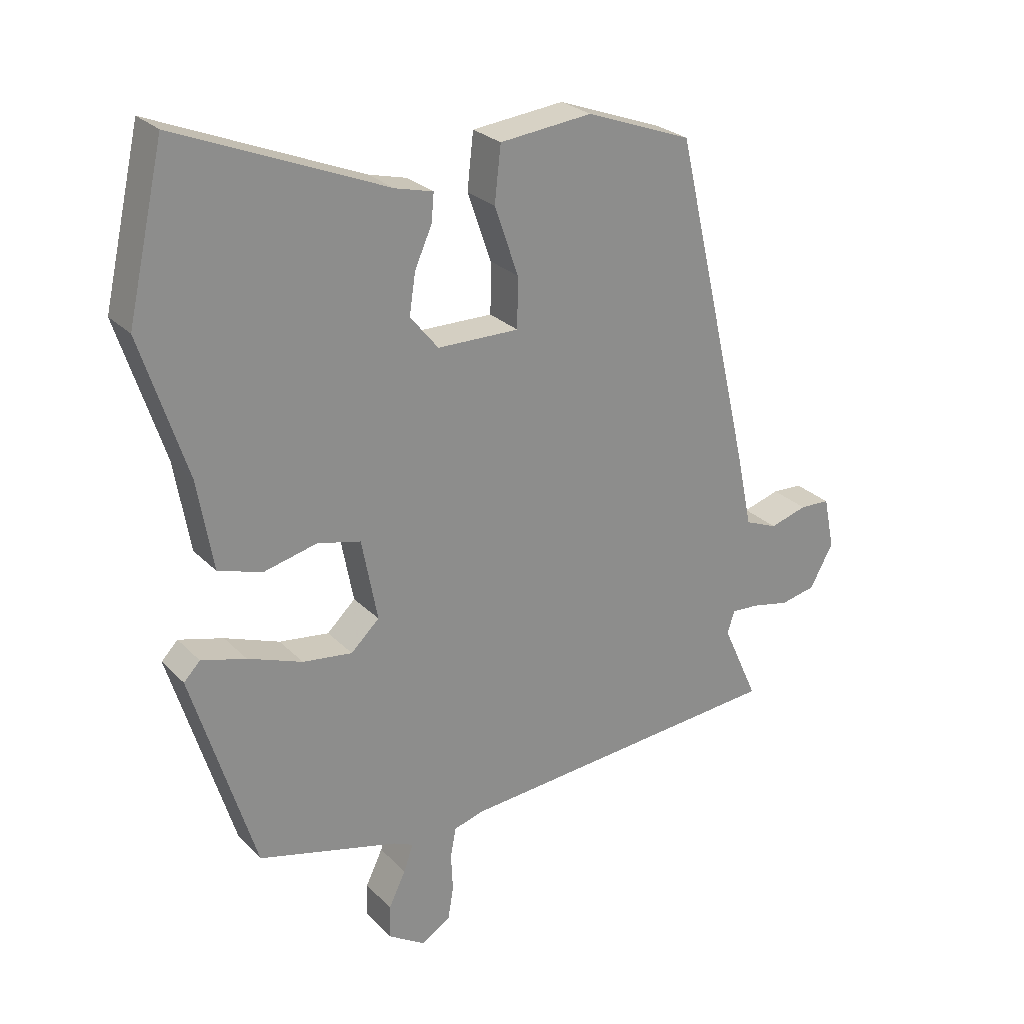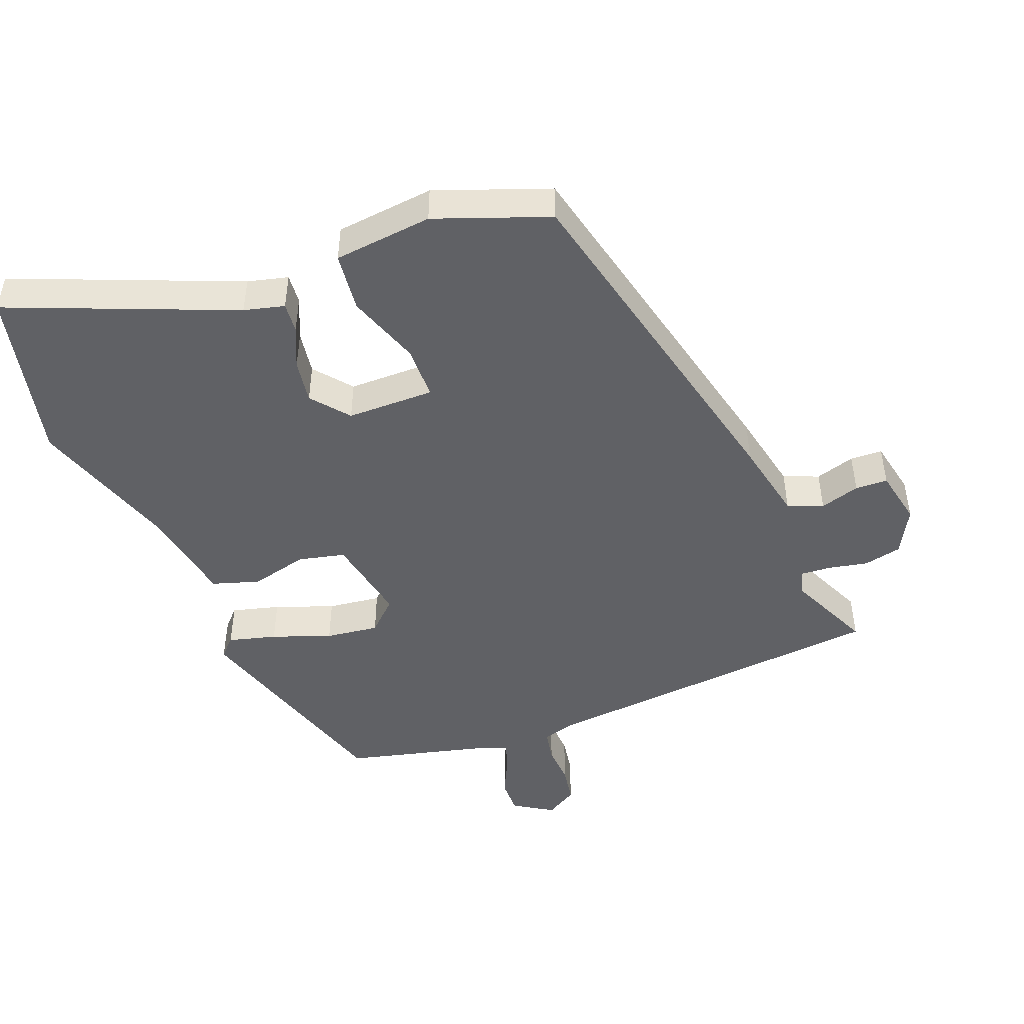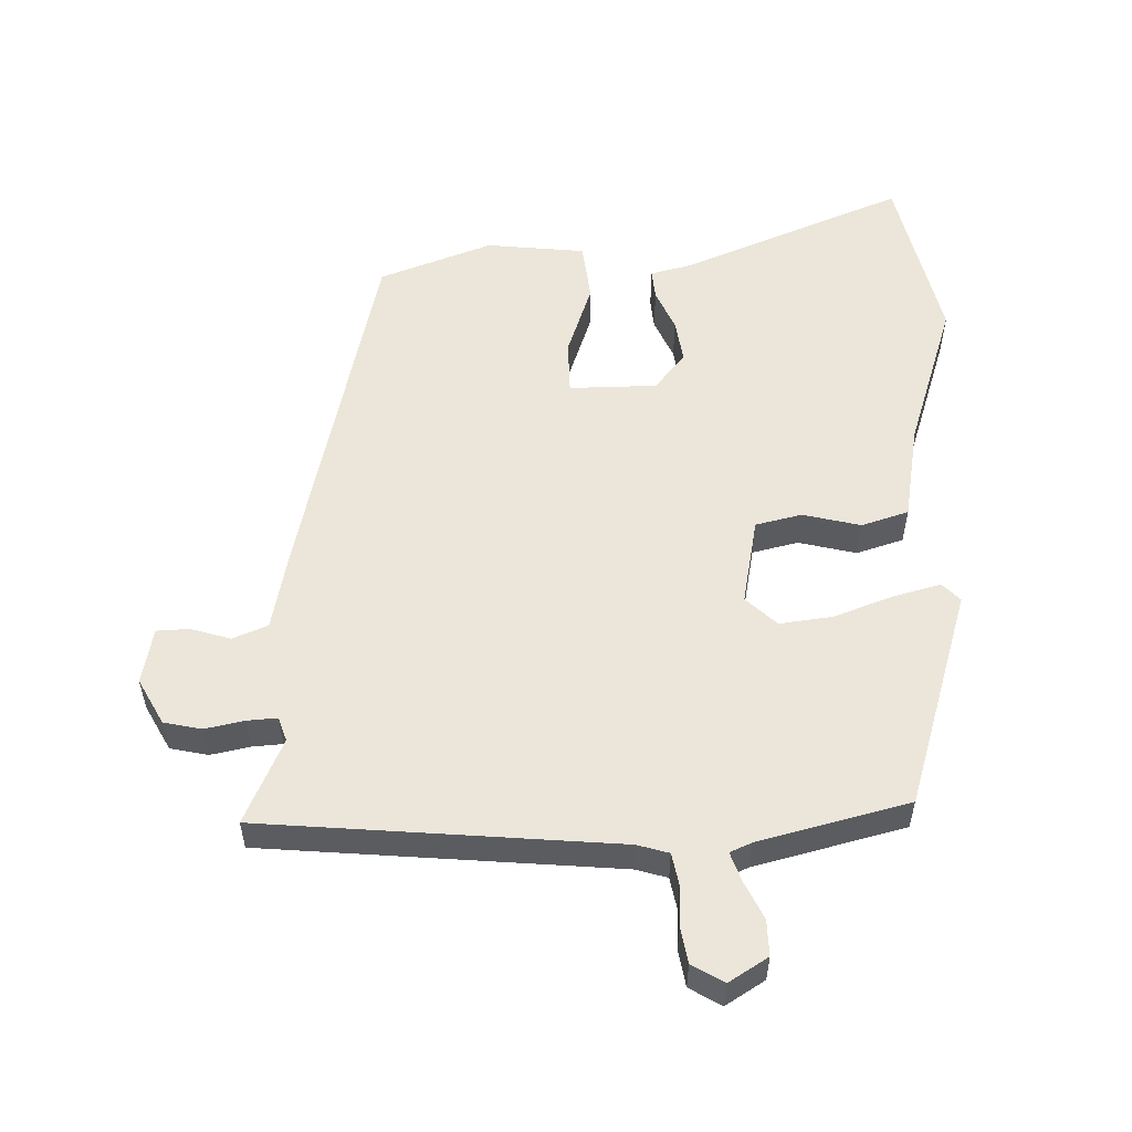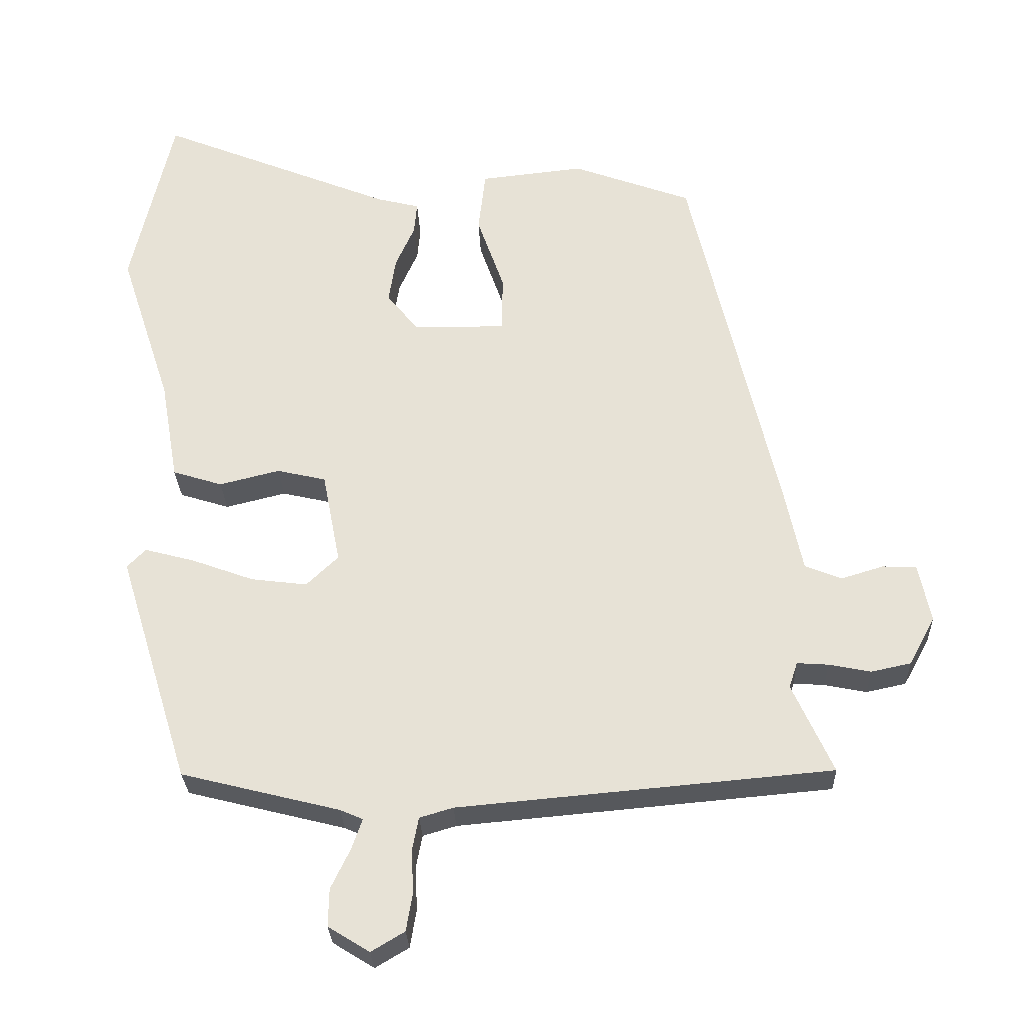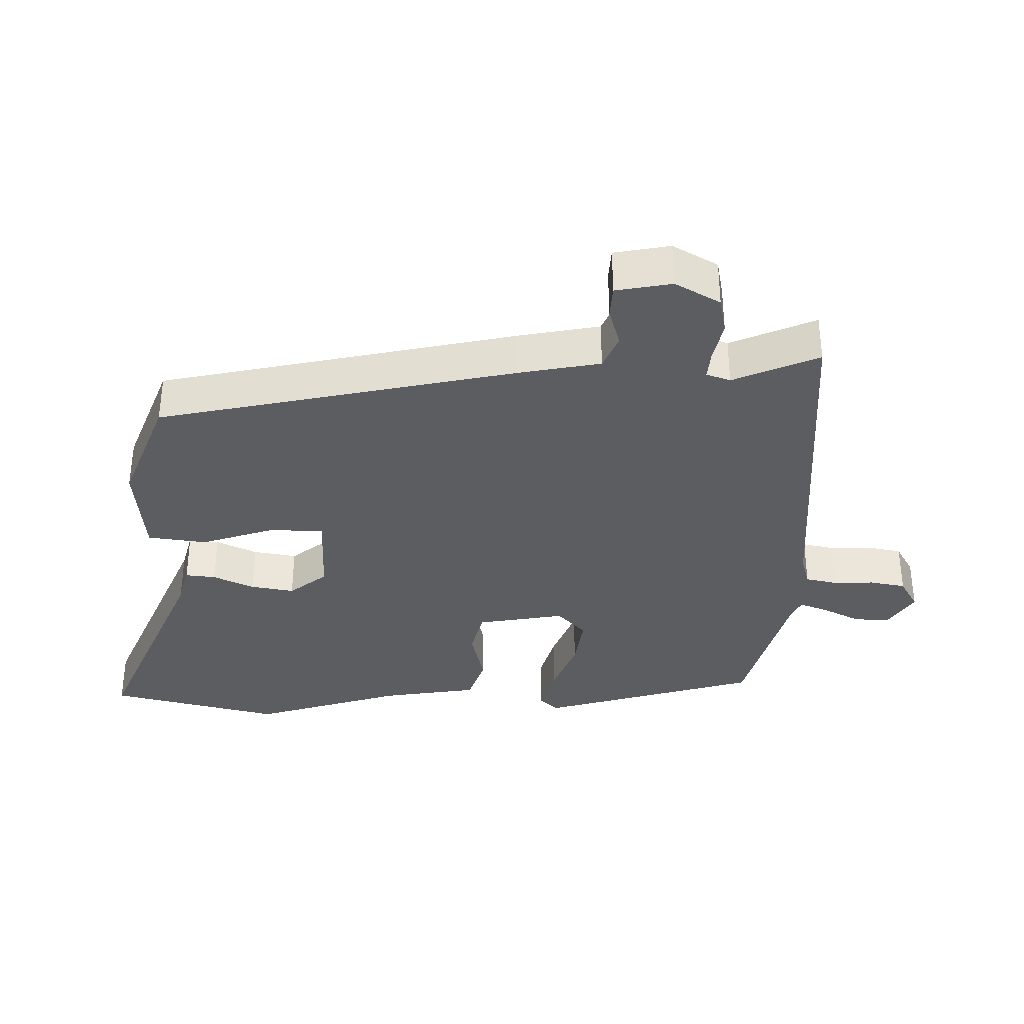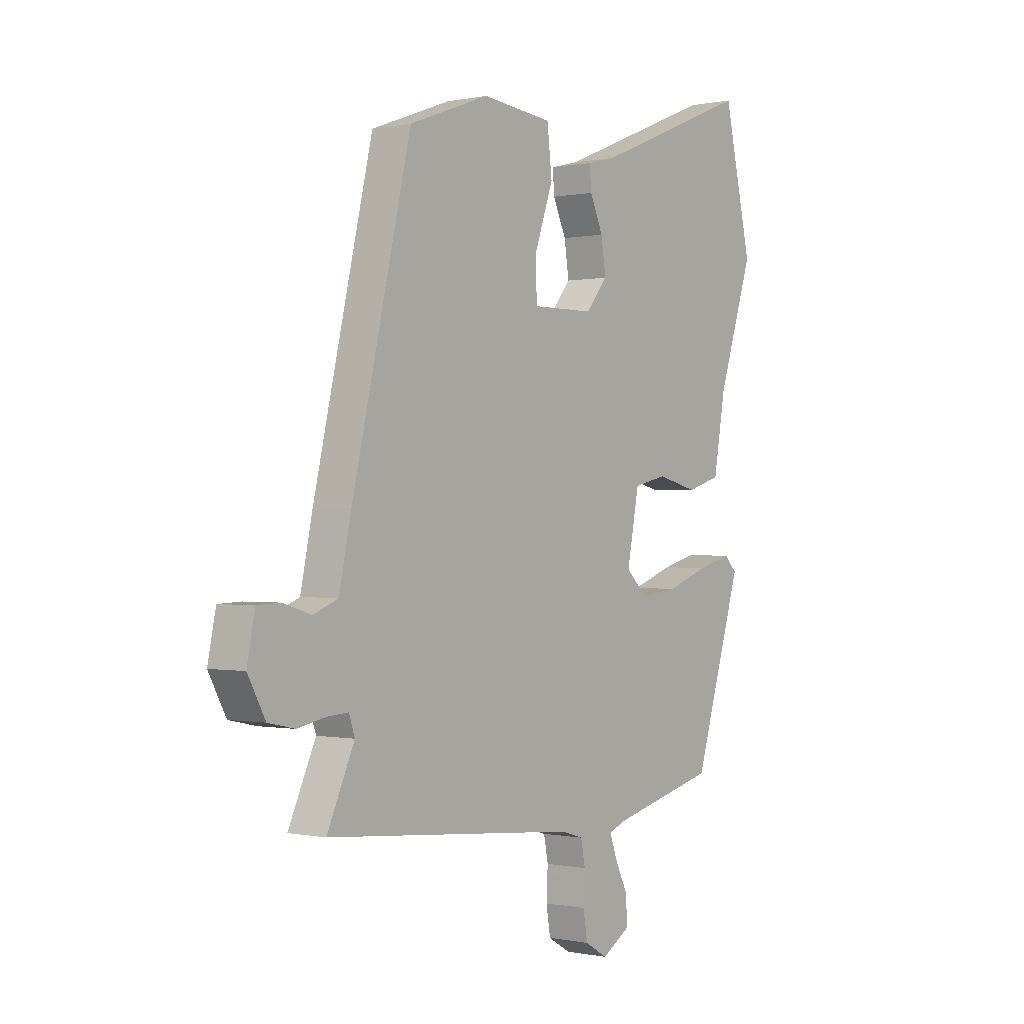
<metadata>
{"format":"obj","ext":"obj","renderer":"f3d","projection":"perspective","resolution":1024,"background":"white","views":[{"elev":25.9,"azim":-33.1,"up":"+Z"},{"elev":-47.3,"azim":21.3,"up":"+Y"},{"elev":55.1,"azim":178.5,"up":"+Y"},{"elev":-28.3,"azim":2.2,"up":"+Z"},{"elev":-35.4,"azim":88.1,"up":"+Y"},{"elev":-0.2,"azim":127.6,"up":"+Z"}]}
</metadata>
<code>
v -0.531 0.07 0.363
v -0.473 0.07 0.62
v -0.141 0.07 0.485
v -0.081 0.07 0.47
v -0.085 0.07 0.425
v -0.112 0.07 0.364
v -0.122 0.07 0.299
v -0.077 0.07 0.244
v 0.053 0.07 0.243
v 0.054 0.07 0.323
v 0.016 0.07 0.432
v 0.026 0.07 0.52
v 0.173 0.07 0.536
v 0.341 0.07 0.474
v 0.464 0.07 -0.056
v 0.489 0.07 -0.176
v 0.541 0.07 -0.197
v 0.6 0.07 -0.179
v 0.648 0.07 -0.181
v 0.665 0.07 -0.264
v 0.628 0.07 -0.332
v 0.572 0.07 -0.344
v 0.513 0.07 -0.332
v 0.469 0.07 -0.329
v 0.457 0.07 -0.365
v 0.514 0.07 -0.491
v -0.012 0.07 -0.538
v -0.059 0.07 -0.552
v -0.068 0.07 -0.599
v -0.065 0.07 -0.659
v -0.074 0.07 -0.713
v -0.121 0.07 -0.741
v -0.179 0.07 -0.705
v -0.178 0.07 -0.652
v -0.151 0.07 -0.596
v -0.136 0.07 -0.553
v -0.168 0.07 -0.539
v -0.391 0.07 -0.483
v -0.492 0.07 -0.158
v -0.466 0.07 -0.131
v -0.395 0.07 -0.15
v -0.308 0.07 -0.182
v -0.229 0.07 -0.192
v -0.184 0.07 -0.149
v -0.209 0.07 -0.019
v -0.278 0.07 -0.003
v -0.363 0.07 -0.024
v -0.433 0.07 -0.002
v -0.458 0.07 0.141
v -0.531 0 0.363
v -0.473 0 0.62
v -0.141 0 0.485
v -0.081 0 0.47
v -0.085 0 0.425
v -0.112 0 0.364
v -0.122 0 0.299
v -0.077 0 0.244
v 0.053 0 0.243
v 0.054 0 0.323
v 0.016 0 0.432
v 0.026 0 0.52
v 0.173 0 0.536
v 0.341 0 0.474
v 0.464 0 -0.056
v 0.489 0 -0.176
v 0.541 0 -0.197
v 0.6 0 -0.179
v 0.648 0 -0.181
v 0.665 0 -0.264
v 0.628 0 -0.332
v 0.572 0 -0.344
v 0.513 0 -0.332
v 0.469 0 -0.329
v 0.457 0 -0.365
v 0.514 0 -0.491
v -0.012 0 -0.538
v -0.059 0 -0.552
v -0.068 0 -0.599
v -0.065 0 -0.659
v -0.074 0 -0.713
v -0.121 0 -0.741
v -0.179 0 -0.705
v -0.178 0 -0.652
v -0.151 0 -0.596
v -0.136 0 -0.553
v -0.168 0 -0.539
v -0.391 0 -0.483
v -0.492 0 -0.158
v -0.466 0 -0.131
v -0.395 0 -0.15
v -0.308 0 -0.182
v -0.229 0 -0.192
v -0.184 0 -0.149
v -0.209 0 -0.019
v -0.278 0 -0.003
v -0.363 0 -0.024
v -0.433 0 -0.002
v -0.458 0 0.141
f 46 47 48 49
f 45 46 49 1
f 39 40 41 42
f 37 38 39 42
f 36 37 42 43
f 32 33 34 35
f 32 35 36
f 29 30 31 32
f 28 29 32 36
f 27 28 36 43
f 25 26 27 43
f 20 21 22 23
f 20 23 24
f 17 18 19 20
f 16 17 20 24
f 10 11 12 13
f 9 10 13 14
f 3 4 5 6
f 3 6 7
f 45 1 2 3
f 44 45 3 7
f 25 43 44
f 9 14 15 16
f 8 9 16 24
f 44 7 8
f 8 24 25 44
f 98 97 96 95
f 50 98 95 94
f 91 90 89 88
f 91 88 87 86
f 92 91 86 85
f 84 83 82 81
f 85 84 81
f 81 80 79 78
f 85 81 78 77
f 92 85 77 76
f 92 76 75 74
f 72 71 70 69
f 73 72 69
f 69 68 67 66
f 73 69 66 65
f 62 61 60 59
f 63 62 59 58
f 55 54 53 52
f 56 55 52
f 52 51 50 94
f 56 52 94 93
f 93 92 74
f 65 64 63 58
f 73 65 58 57
f 57 56 93
f 93 74 73 57
f 1 50 51 2
f 2 51 52 3
f 3 52 53 4
f 4 53 54 5
f 5 54 55 6
f 6 55 56 7
f 7 56 57 8
f 8 57 58 9
f 9 58 59 10
f 10 59 60 11
f 11 60 61 12
f 12 61 62 13
f 13 62 63 14
f 14 63 64 15
f 15 64 65 16
f 16 65 66 17
f 17 66 67 18
f 18 67 68 19
f 19 68 69 20
f 20 69 70 21
f 21 70 71 22
f 22 71 72 23
f 23 72 73 24
f 24 73 74 25
f 25 74 75 26
f 26 75 76 27
f 27 76 77 28
f 28 77 78 29
f 29 78 79 30
f 30 79 80 31
f 31 80 81 32
f 32 81 82 33
f 33 82 83 34
f 34 83 84 35
f 35 84 85 36
f 36 85 86 37
f 37 86 87 38
f 38 87 88 39
f 39 88 89 40
f 40 89 90 41
f 41 90 91 42
f 42 91 92 43
f 43 92 93 44
f 44 93 94 45
f 45 94 95 46
f 46 95 96 47
f 47 96 97 48
f 48 97 98 49
f 49 98 50 1

</code>
